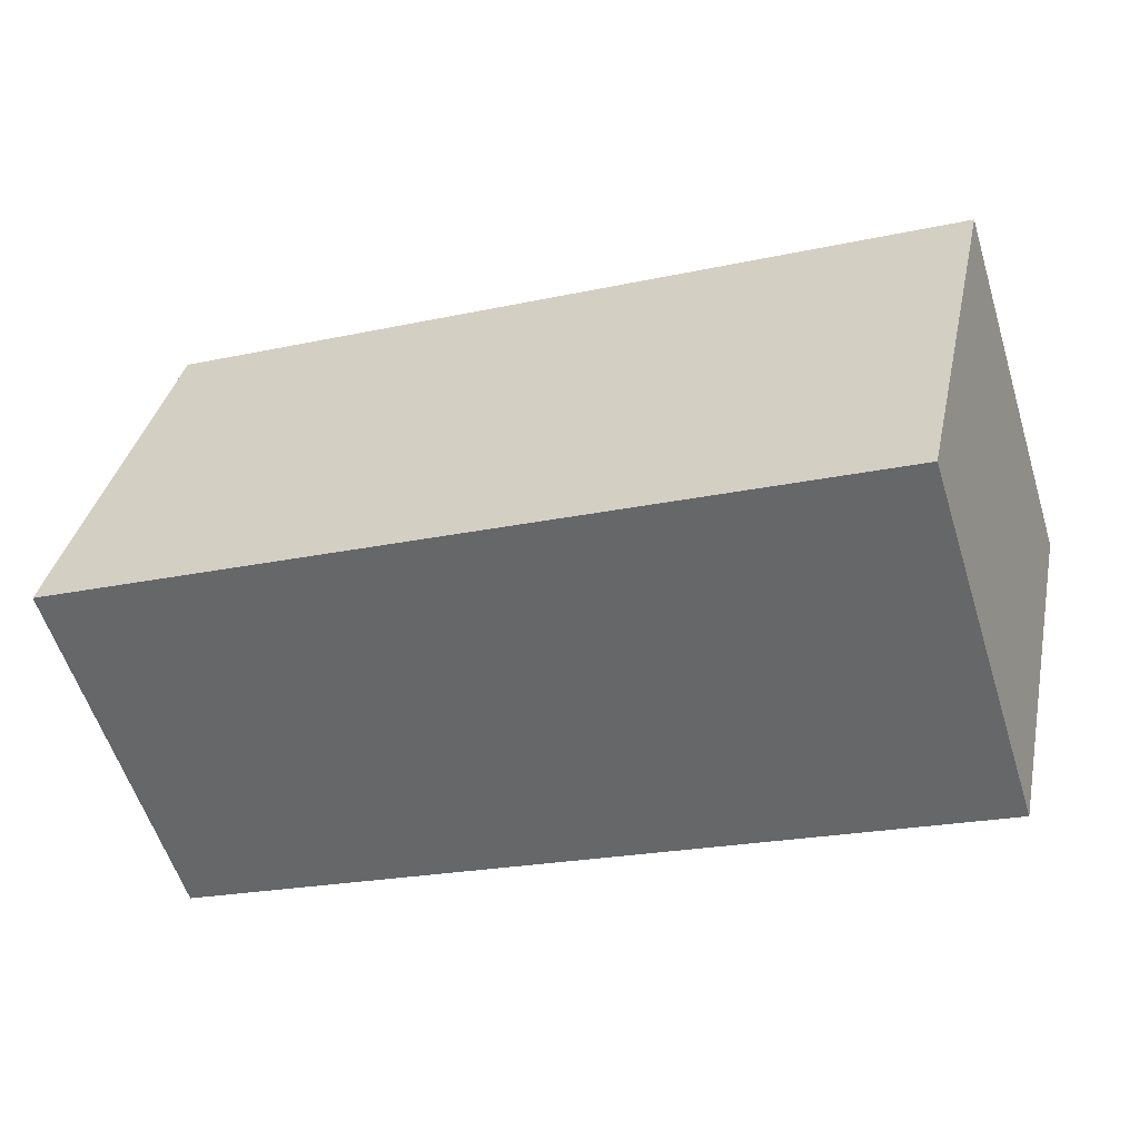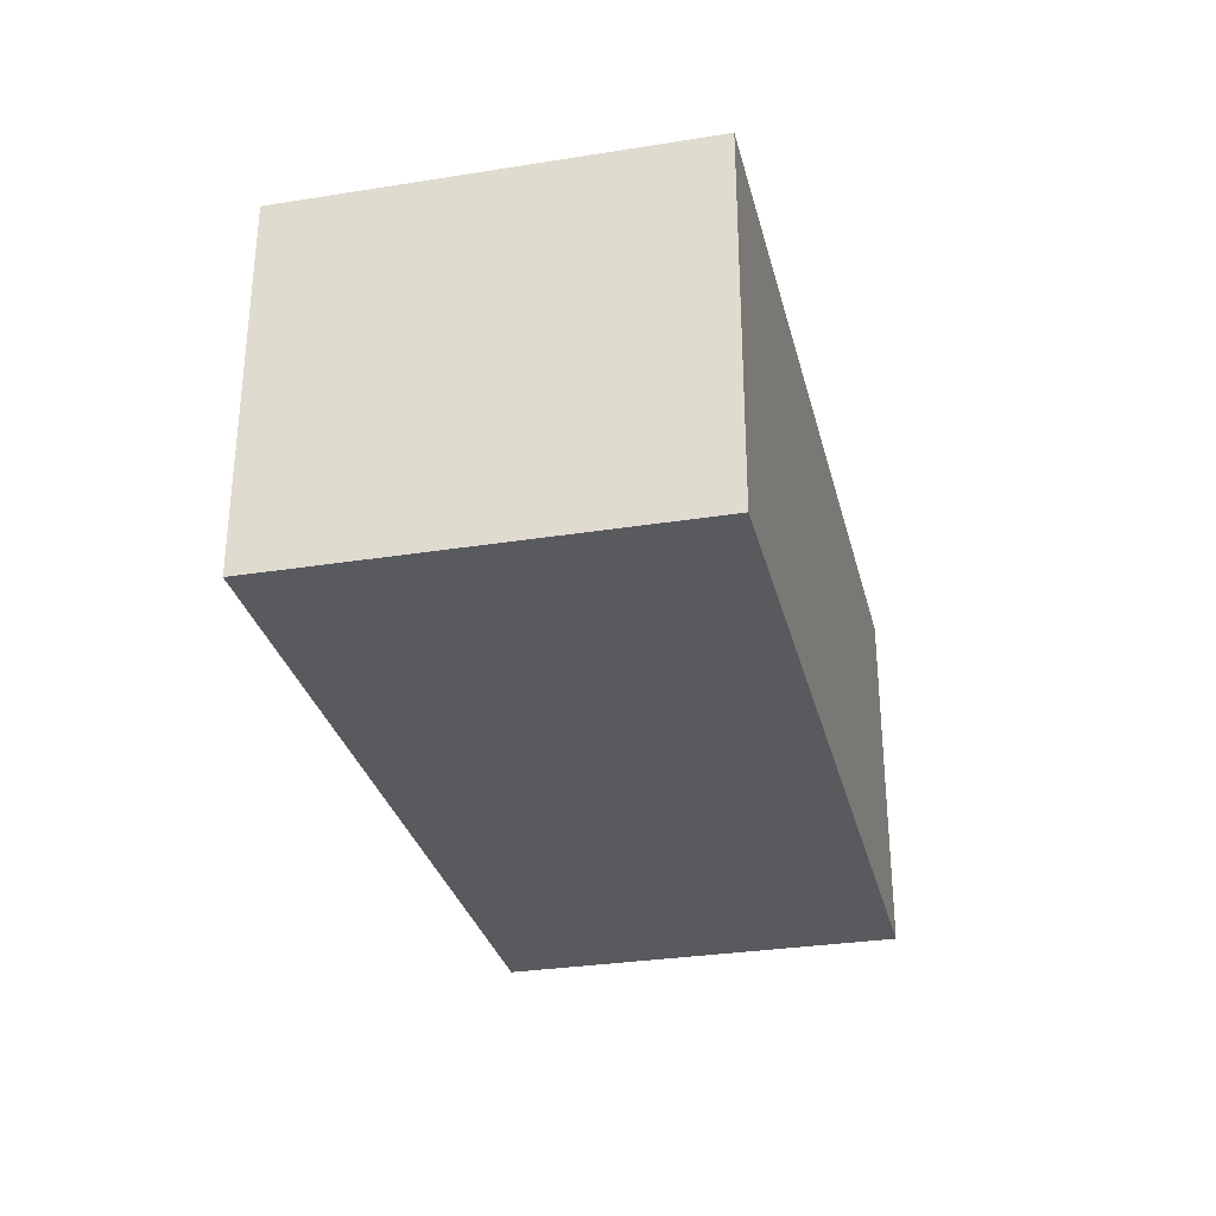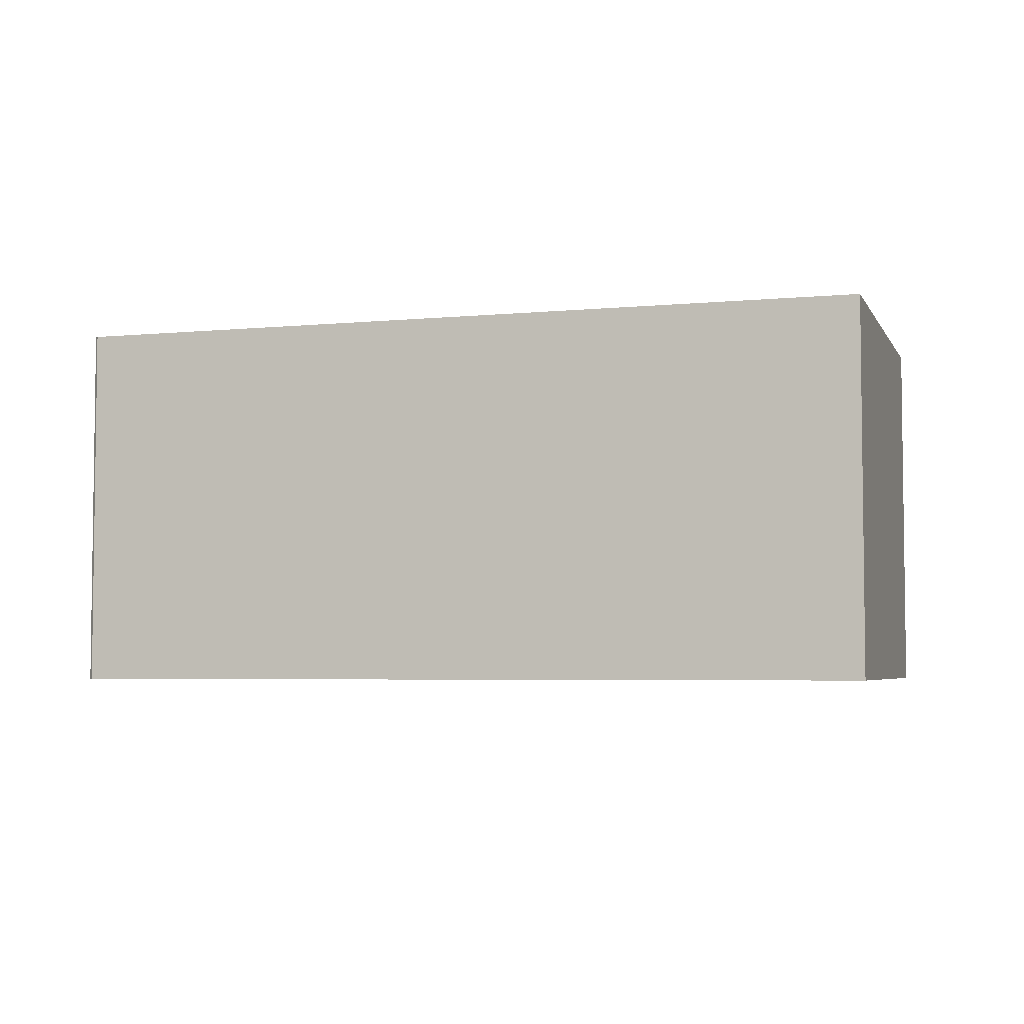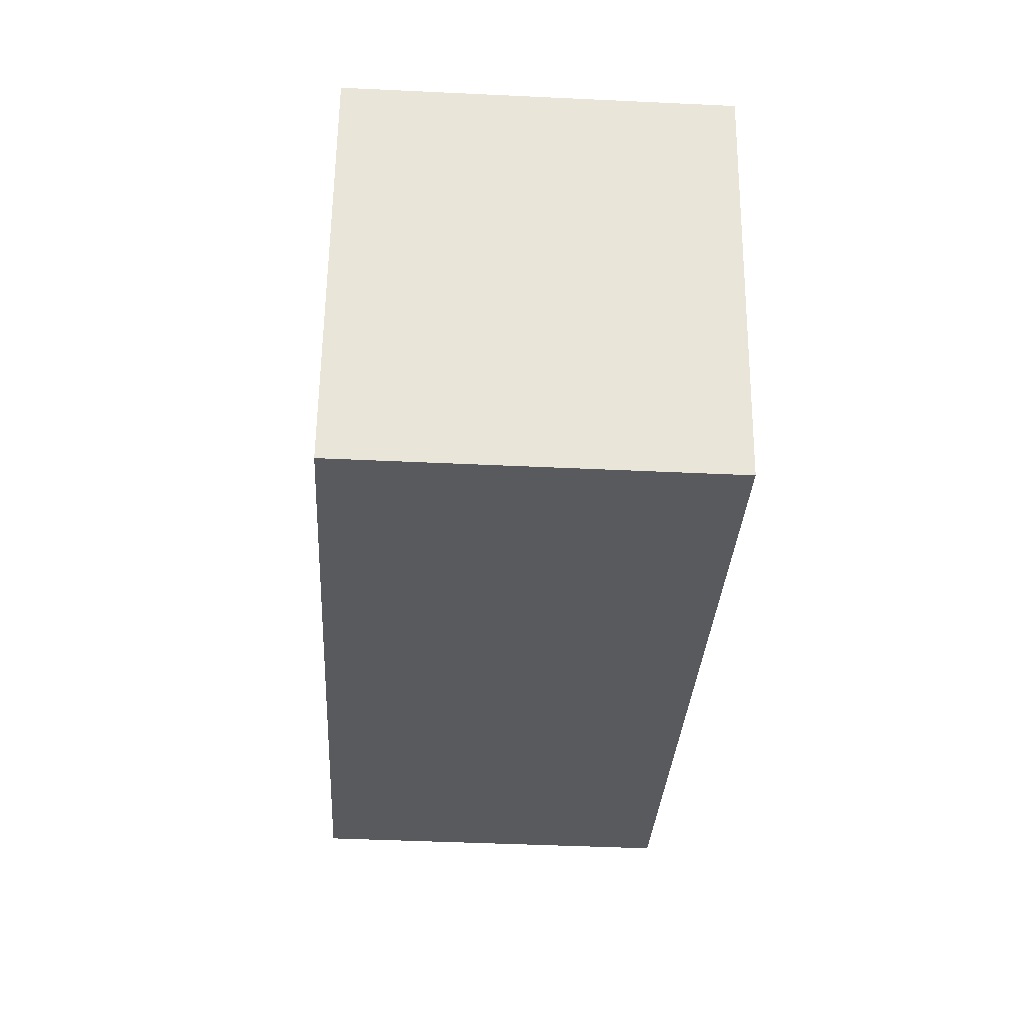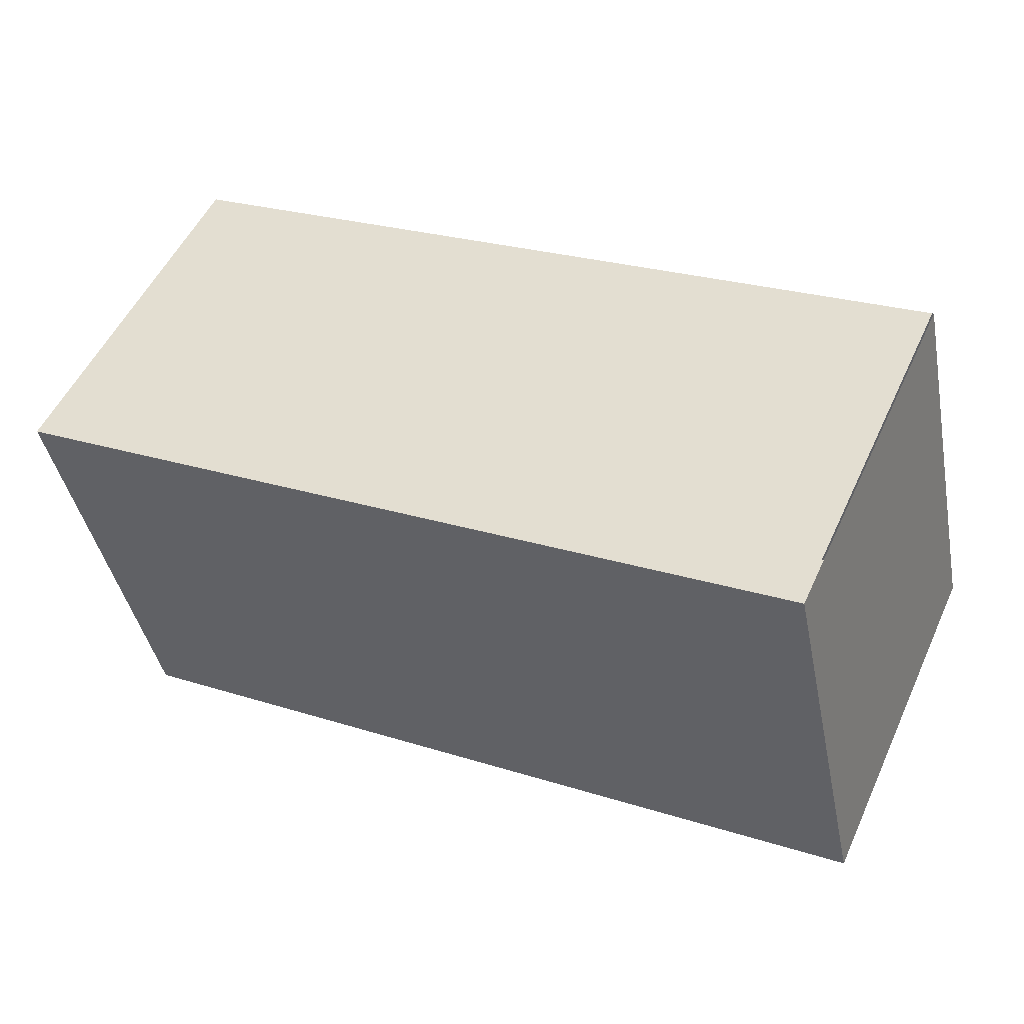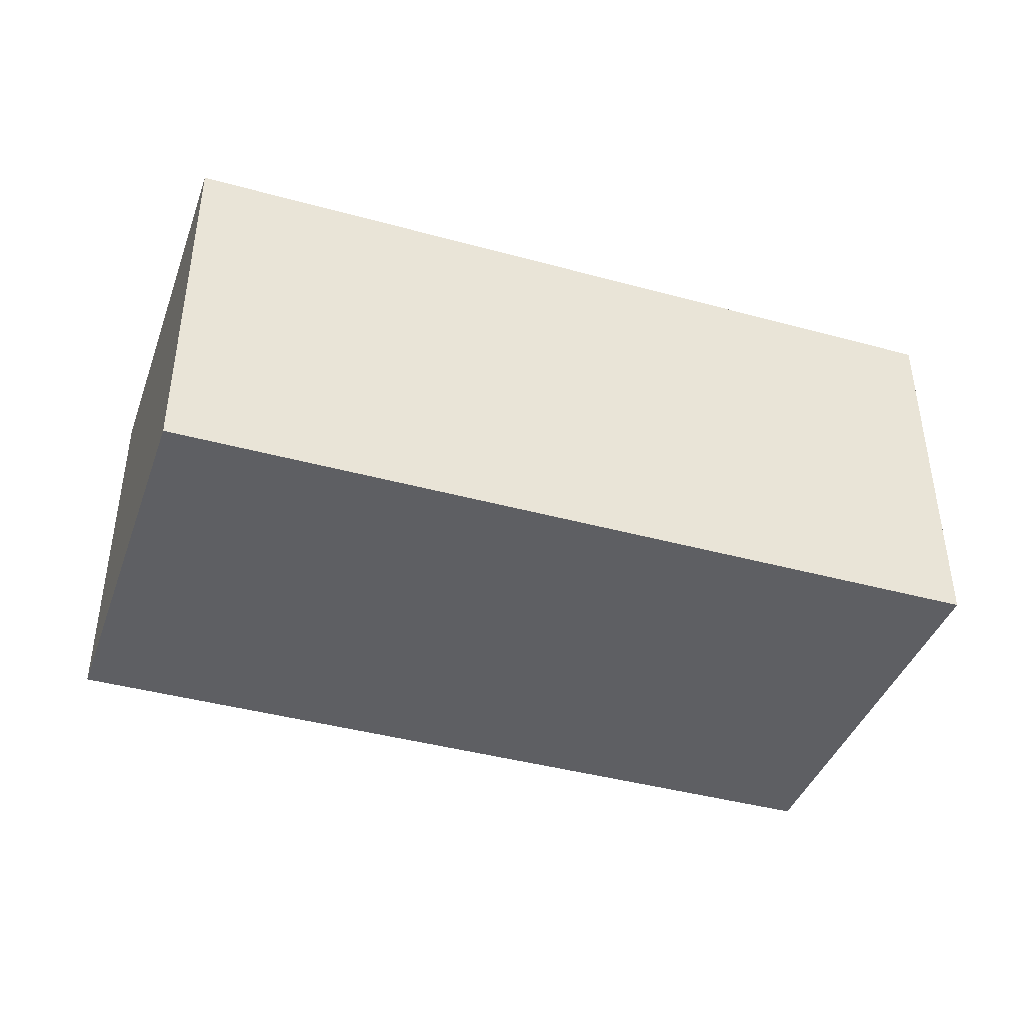
<metadata>
{"format":"obj","ext":"obj","renderer":"f3d","projection":"perspective","resolution":1024,"background":"white","views":[{"elev":-57.3,"azim":17.3,"up":"+Z"},{"elev":-30.9,"azim":115.5,"up":"+Y"},{"elev":-4.5,"azim":29.4,"up":"+Y"},{"elev":-43.3,"azim":86.8,"up":"+Z"},{"elev":52.6,"azim":-155.6,"up":"+Z"},{"elev":-41.5,"azim":173.6,"up":"+Y"}]}
</metadata>
<code>
v  5.921 2.719 -1.246
v  0.67 2.719 2.938
v  6.58 2.719 1.683
v  0.018 2.719 -0.004
v  0.658 2.719 2.941
v  0 2.719 1.665e-16
v  6.58 -1.031e-16 1.683
v  5.921 7.63e-17 -1.246
v  0.018 2.449e-19 -0.004
v  0 0 0
v  0.658 -1.801e-16 2.941
v  0.67 -1.799e-16 2.938
g defaultobject
f 1 2 3
f 2 1 4
f 2 4 5
f 5 4 6
f 7 1 3
f 1 7 8
f 8 4 1
f 4 8 9
f 4 9 6
f 6 9 10
f 10 5 6
f 5 10 11
f 12 3 2
f 3 12 7
f 12 8 7
f 8 12 9
f 9 12 11
f 9 11 10

</code>
